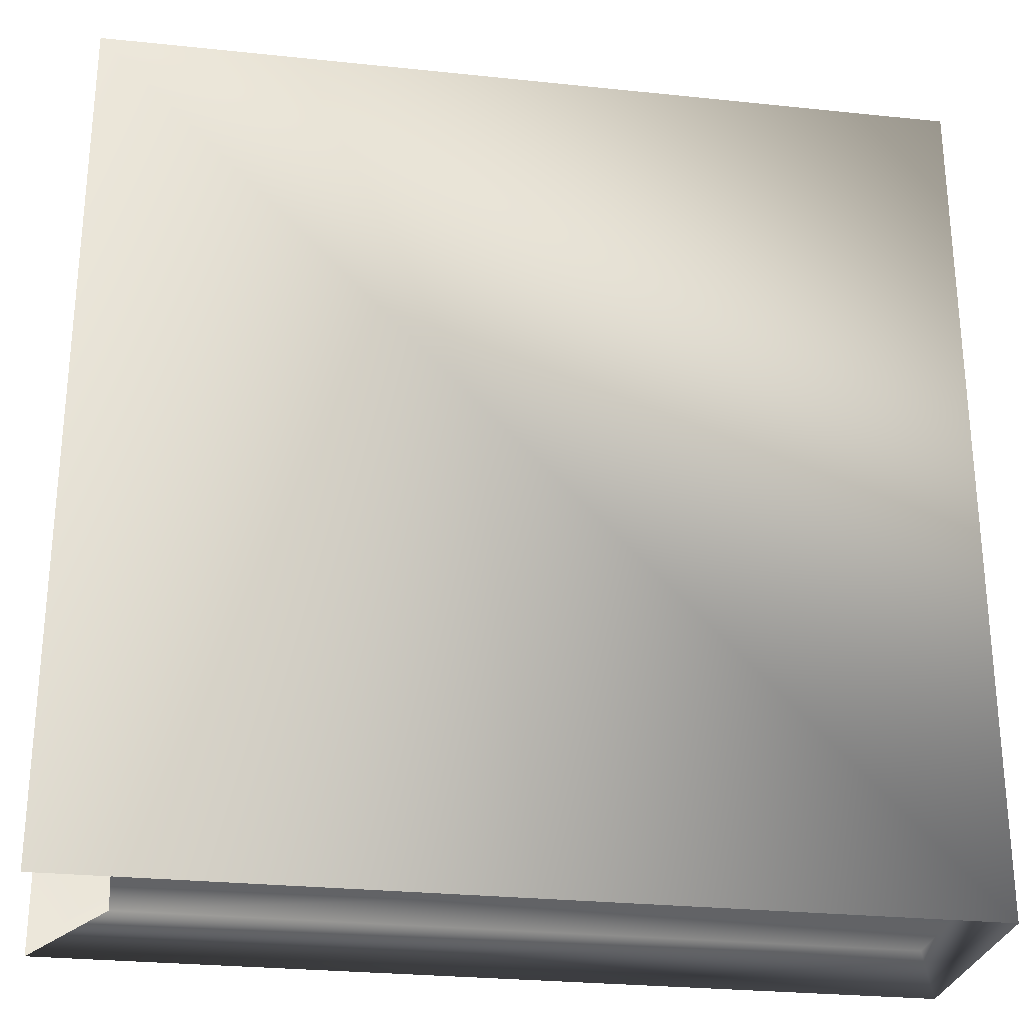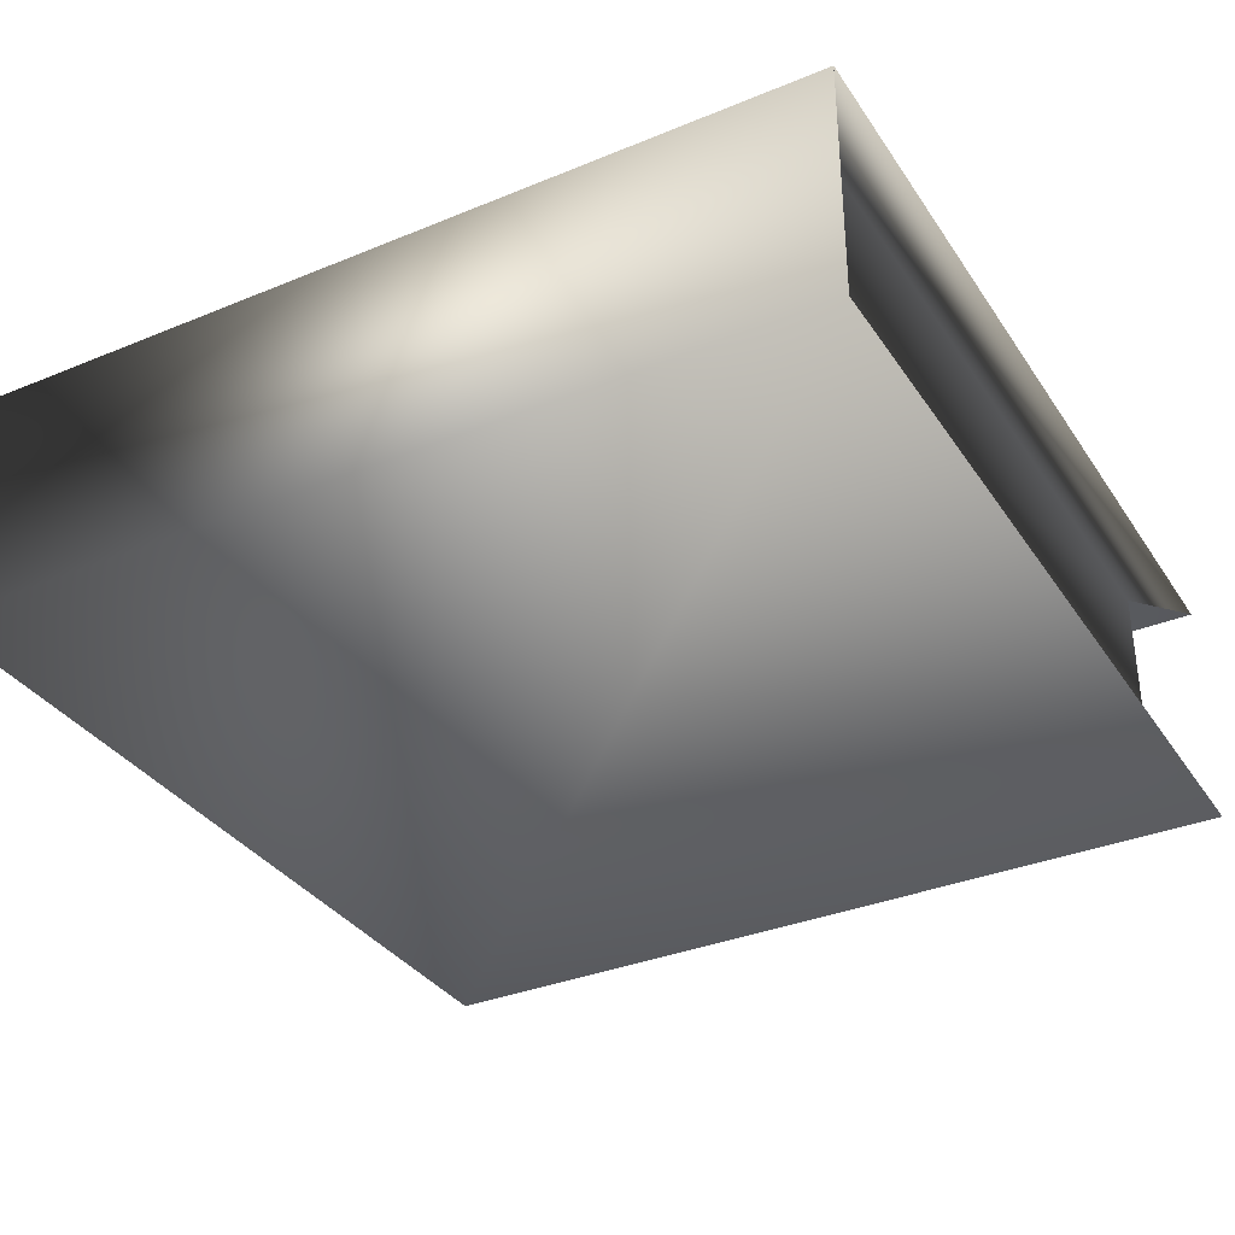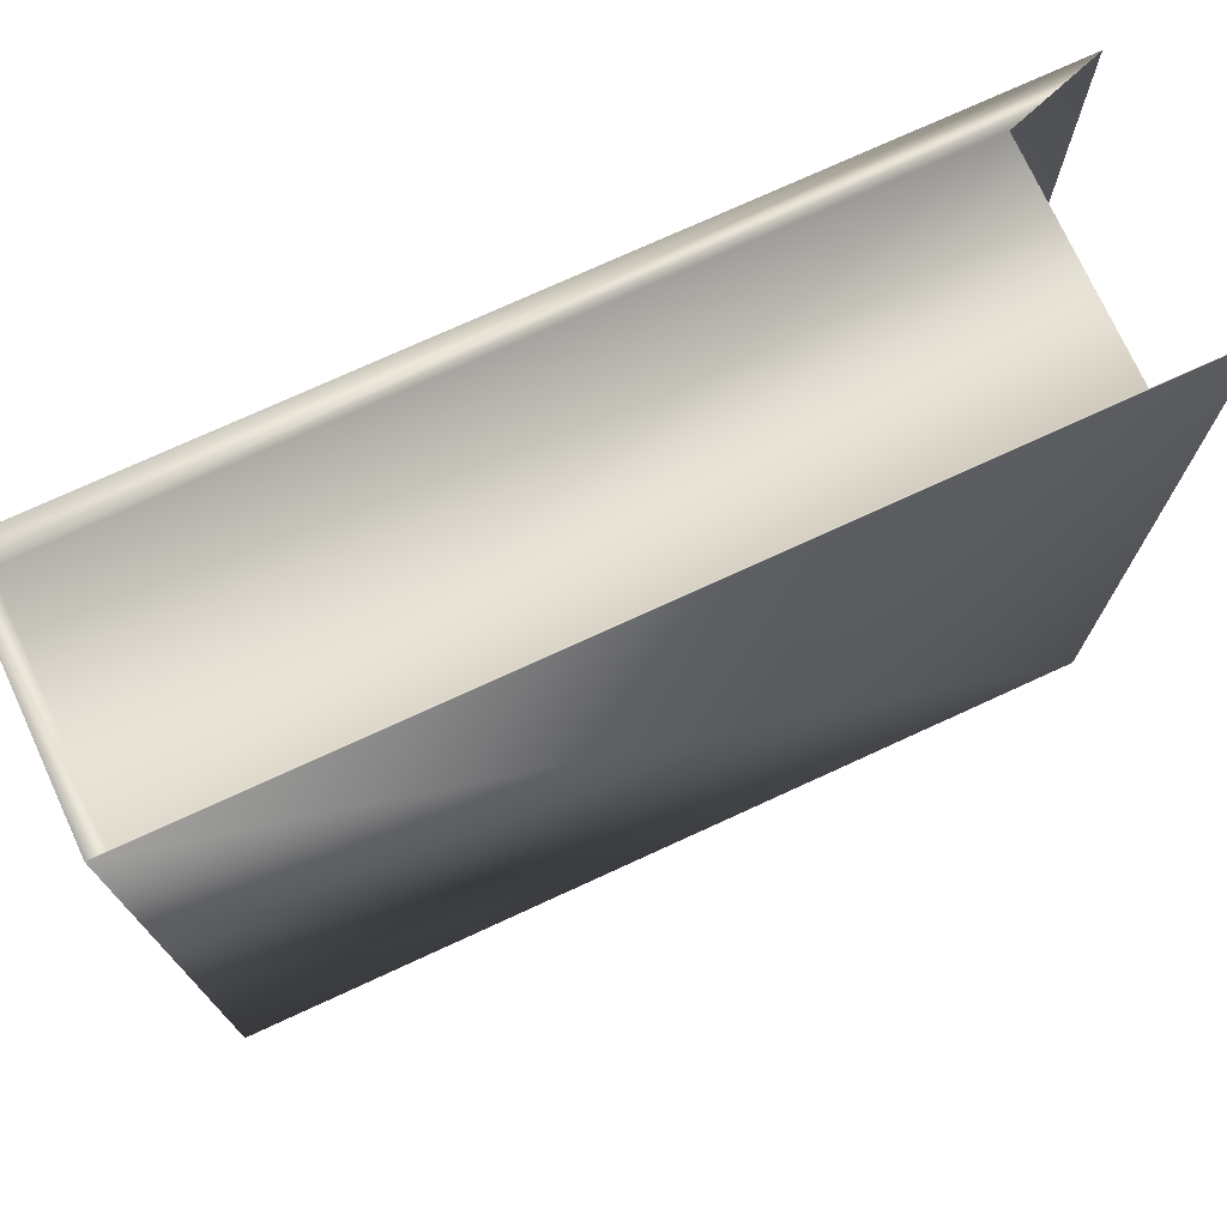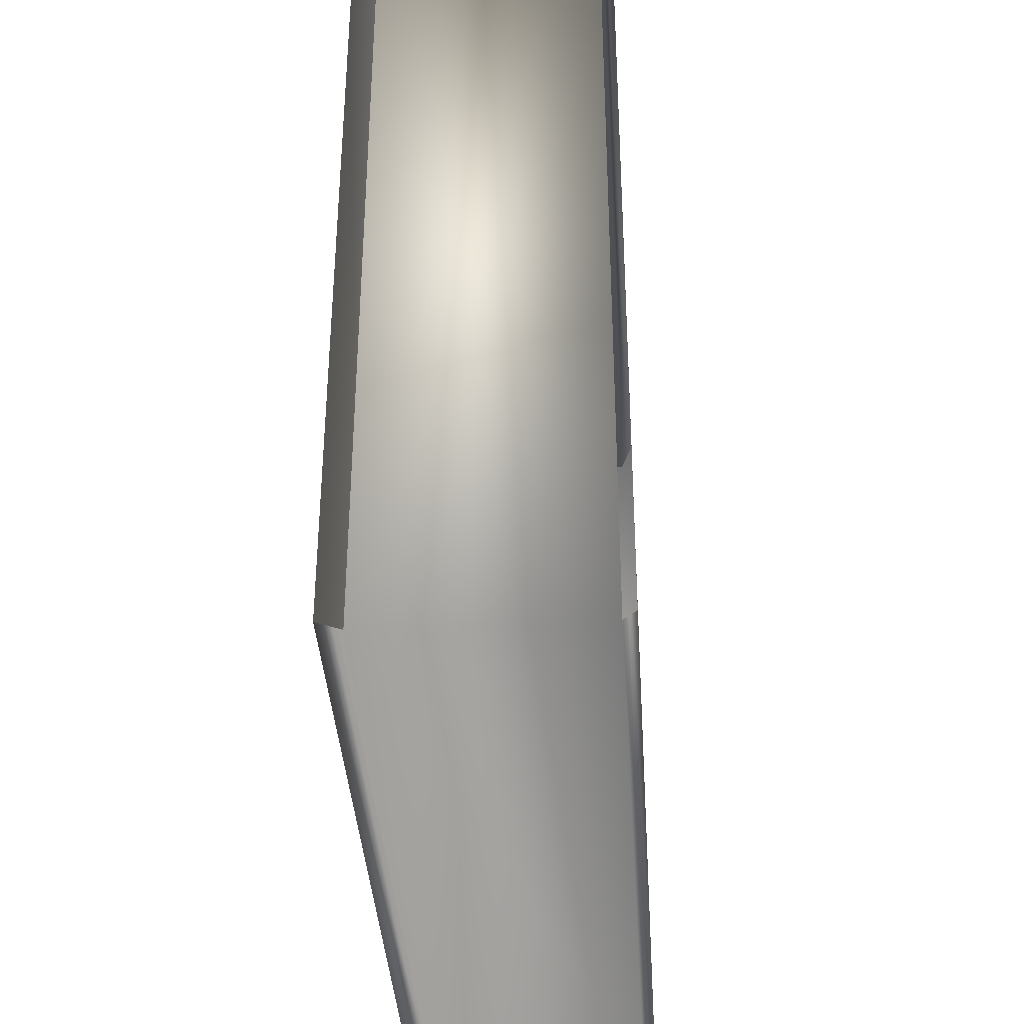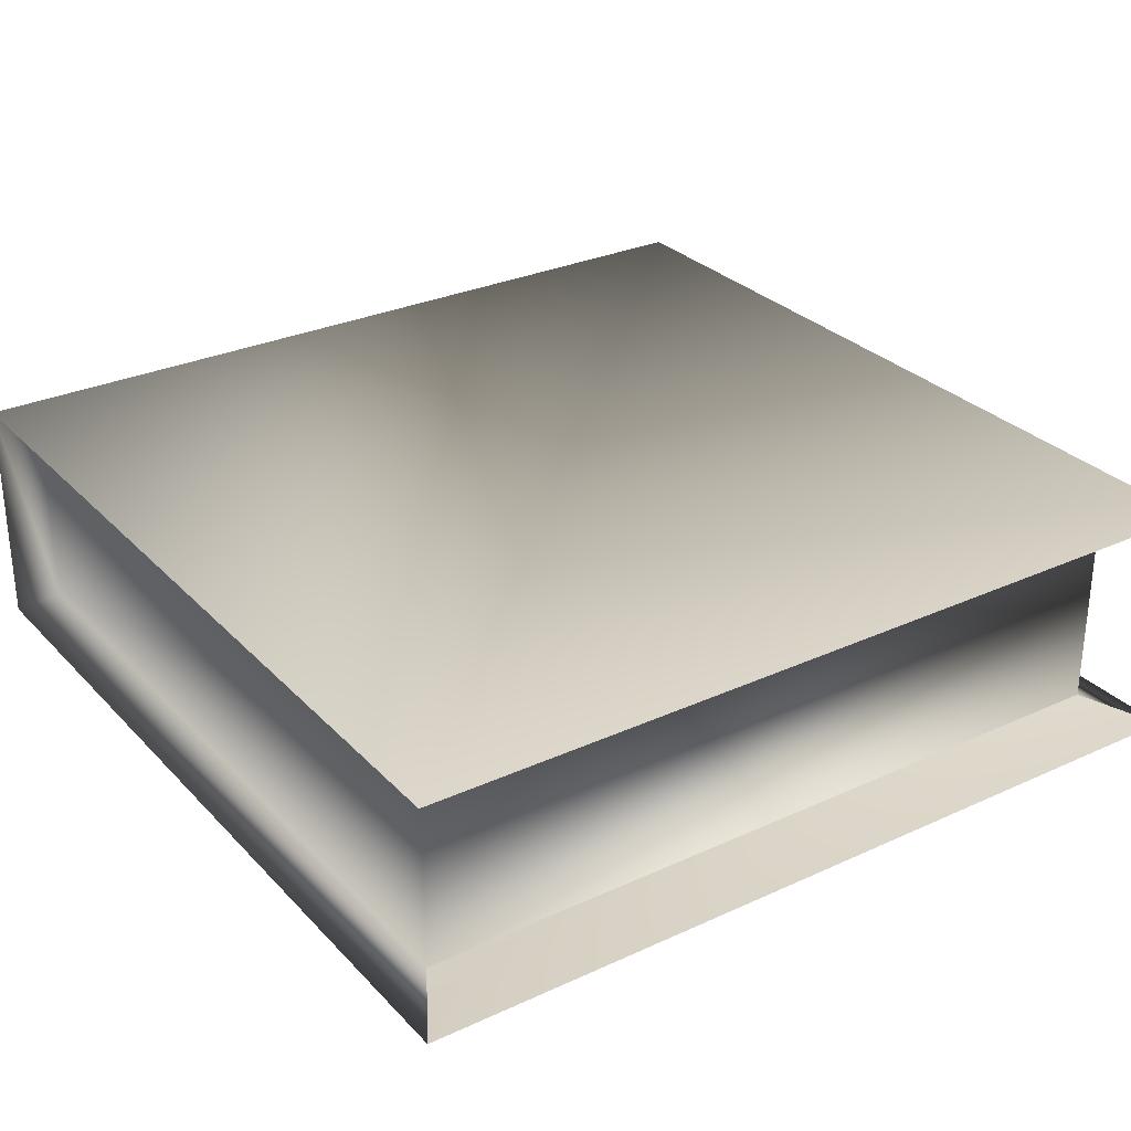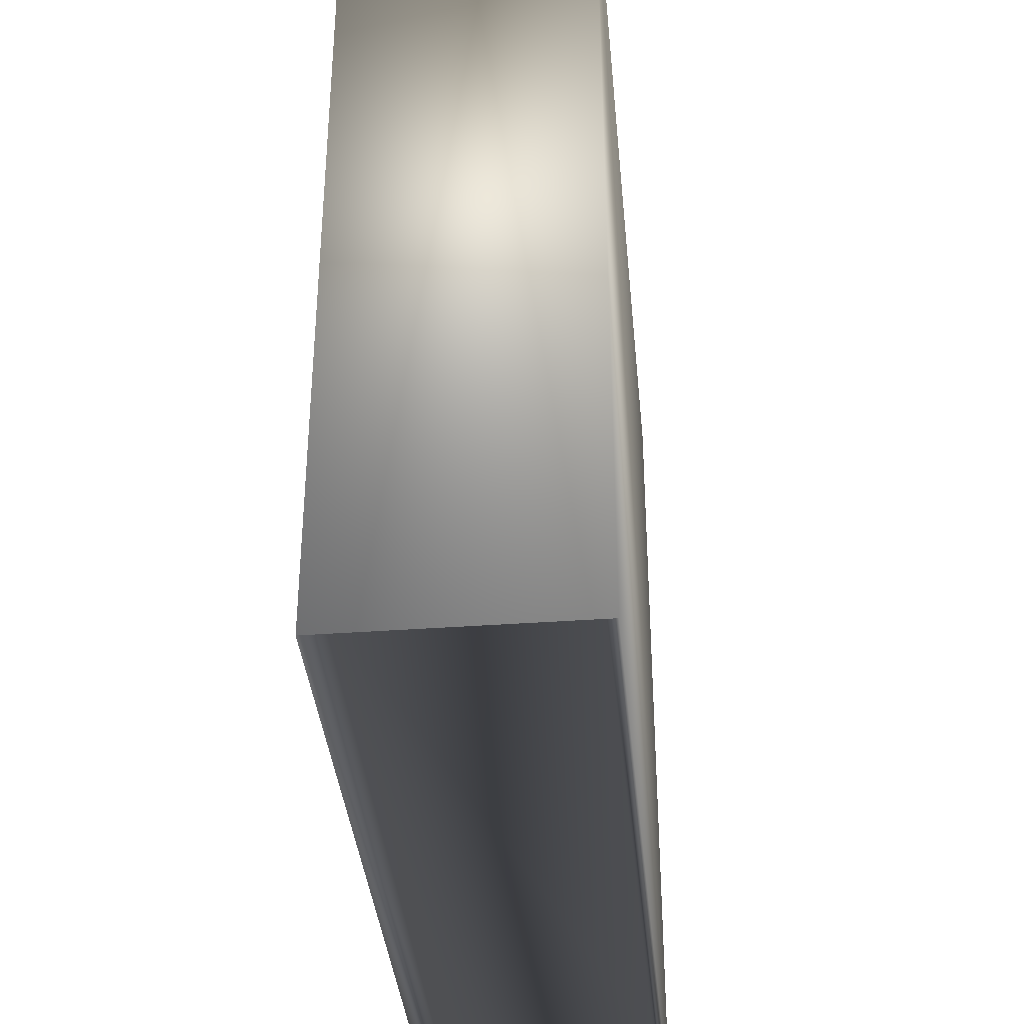
<metadata>
{"format":"obj","ext":"obj","renderer":"f3d","projection":"perspective","resolution":1024,"background":"white","views":[{"elev":-27.3,"azim":-9.2,"up":"+Y"},{"elev":-34.4,"azim":119.0,"up":"+Z"},{"elev":74.3,"azim":155.3,"up":"+Y"},{"elev":-37.9,"azim":-86.4,"up":"+Y"},{"elev":29.3,"azim":-124.2,"up":"+Z"},{"elev":-37.2,"azim":95.4,"up":"+Y"}]}
</metadata>
<code>
o Book_5_Cube.009
v -1 -1 0.2755
v -1 1 0.2755
v -1 -1 -0.2755
v -1 1 -0.2755
v 1 -1 0.2755
v 1 1 0.2755
v 1 -1 -0.2755
v 1 1 -0.2755
v -0.8318 -0.8995 -0.2478
v -0.8318 -0.8995 0.2478
v -0.8318 0.8995 0.2478
v -0.8318 0.8995 -0.2478
v 0.9672 -0.8995 -0.2478
v 0.9672 0.8995 -0.2478
v 0.9672 -0.8995 0.2478
v 0.9672 0.8995 0.2478
f 3 4 8 7
f 7 8 6 5
f 5 6 2 1
f 2 6 16 11
f 7 5 15 13
f 8 4 12 14
f 5 1 10 15
f 6 8 14 16
f 3 7 13 9
f 9 13 15 10
f 14 12 11 16
f 9 10 11 12

</code>
